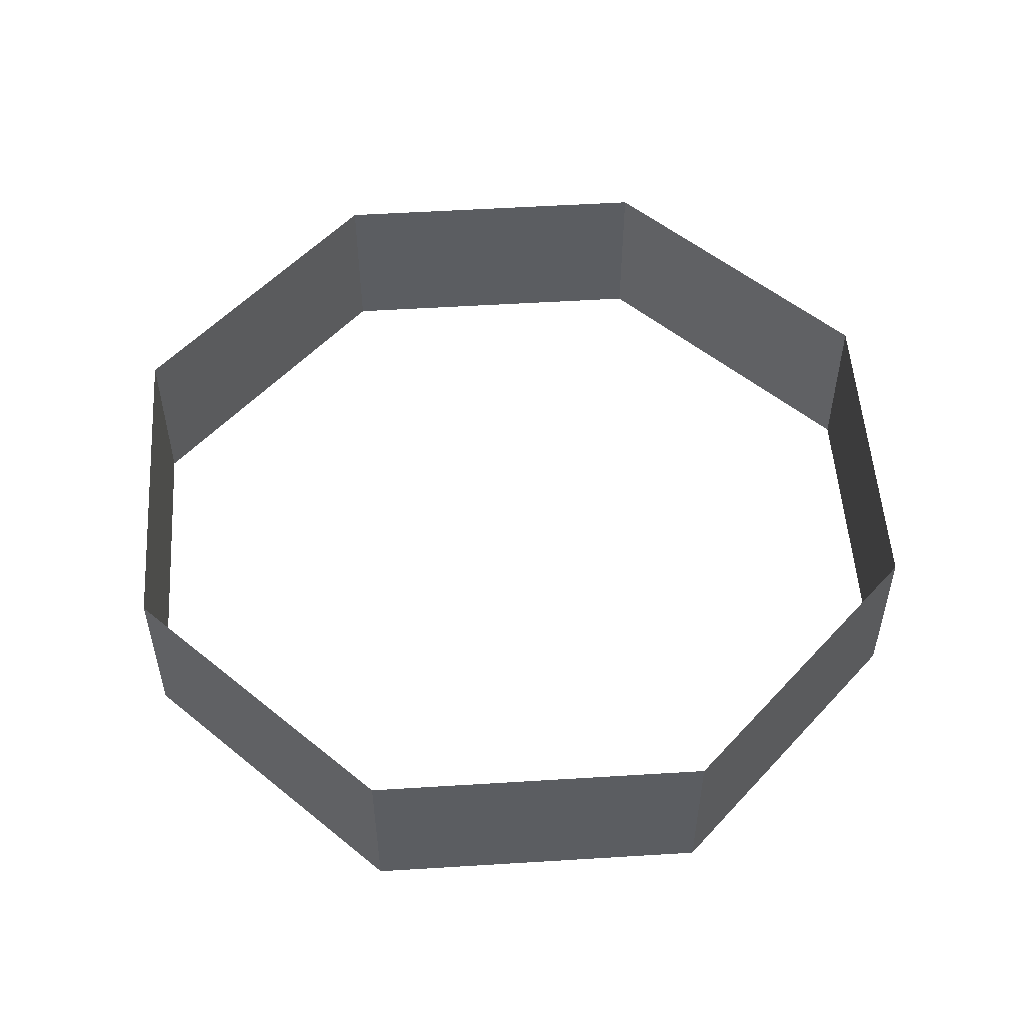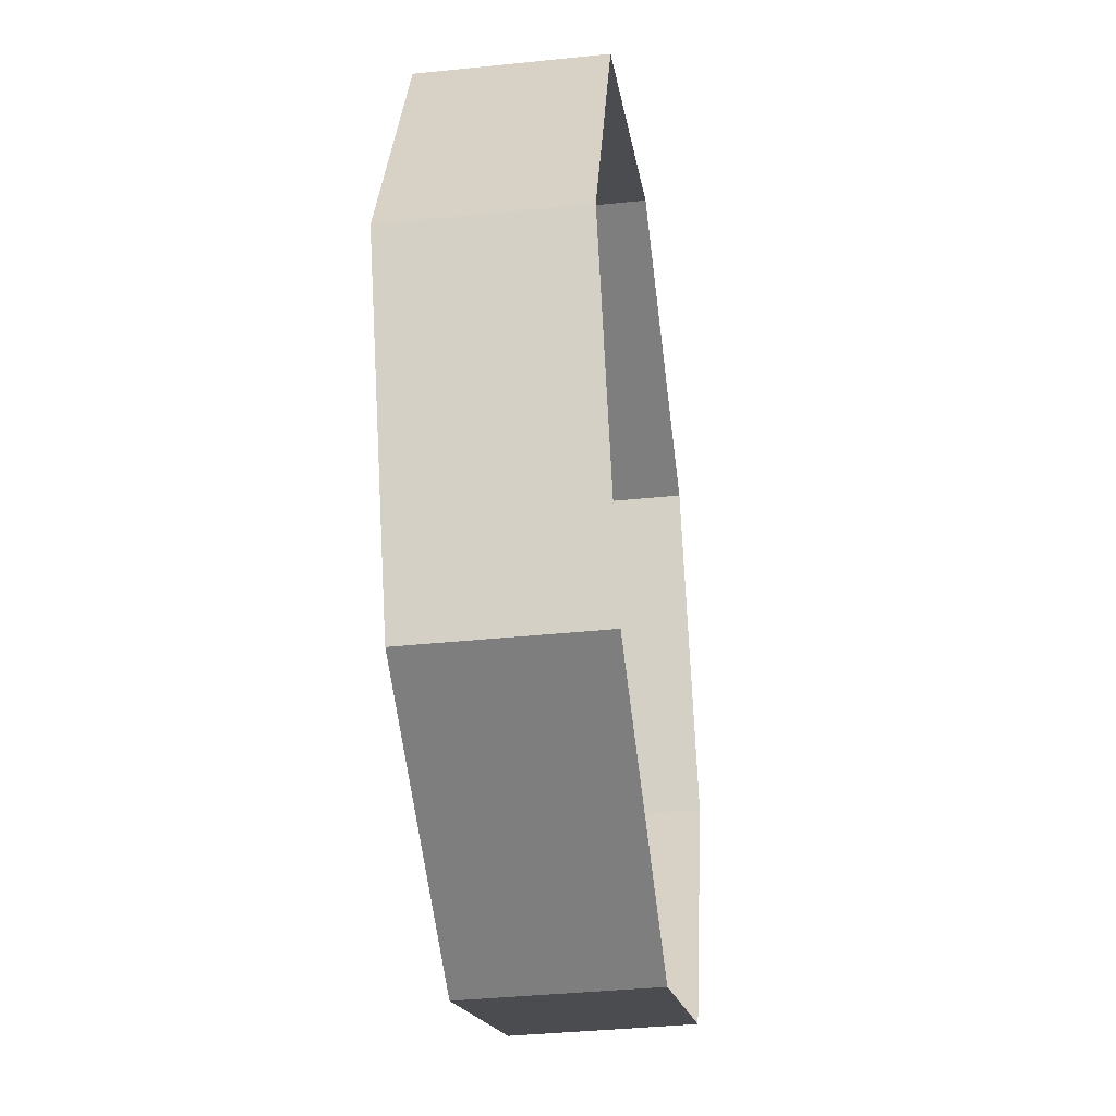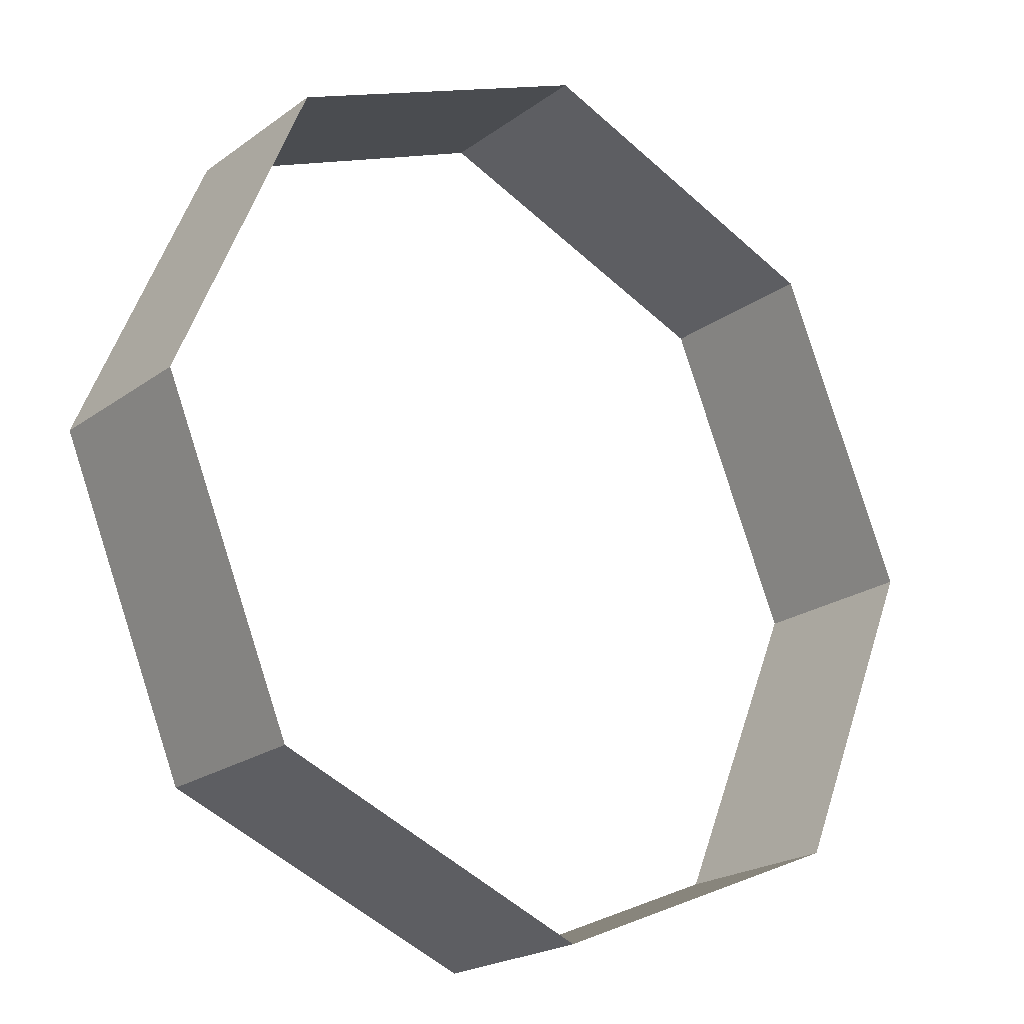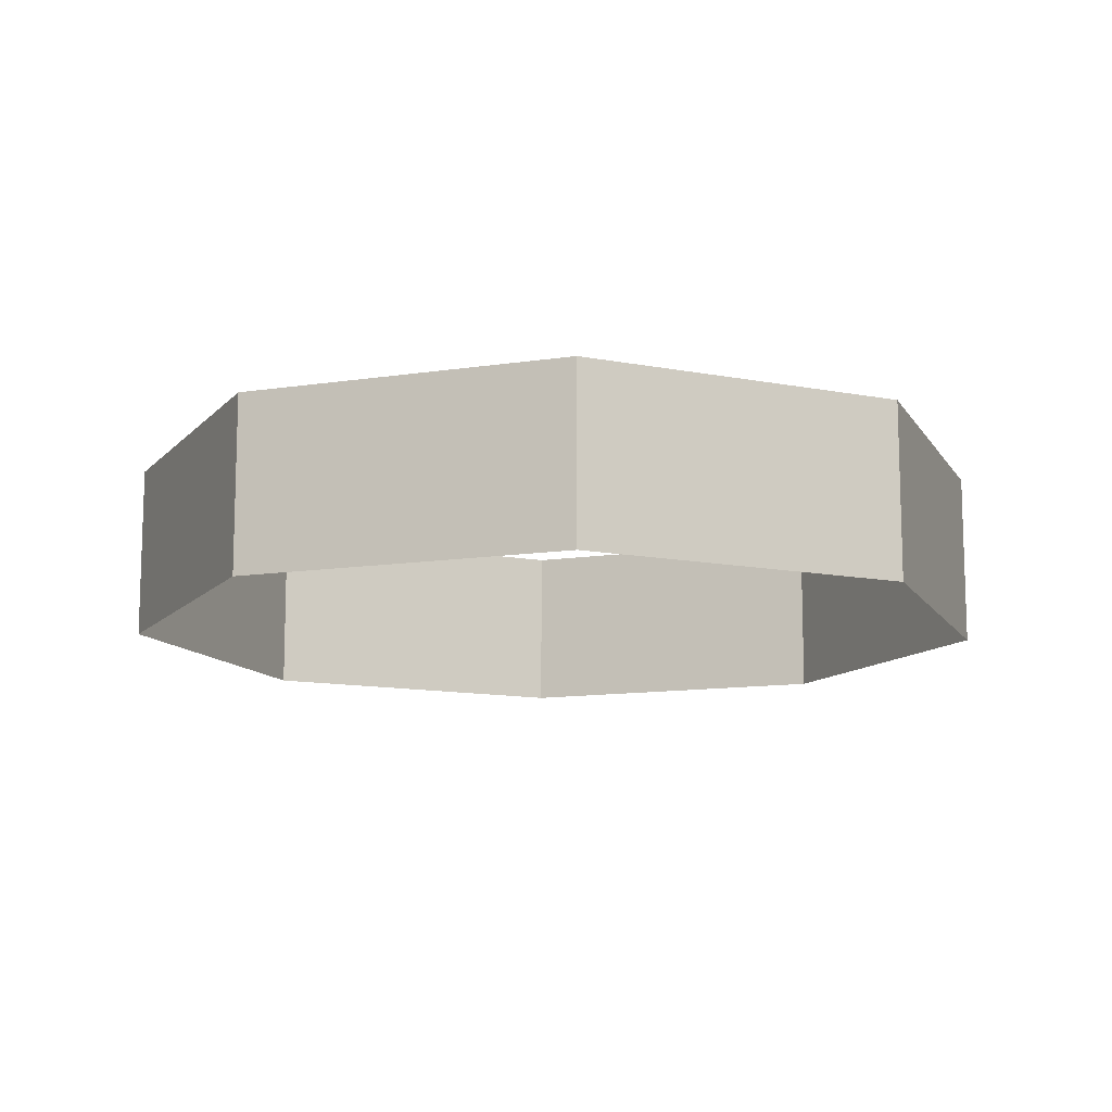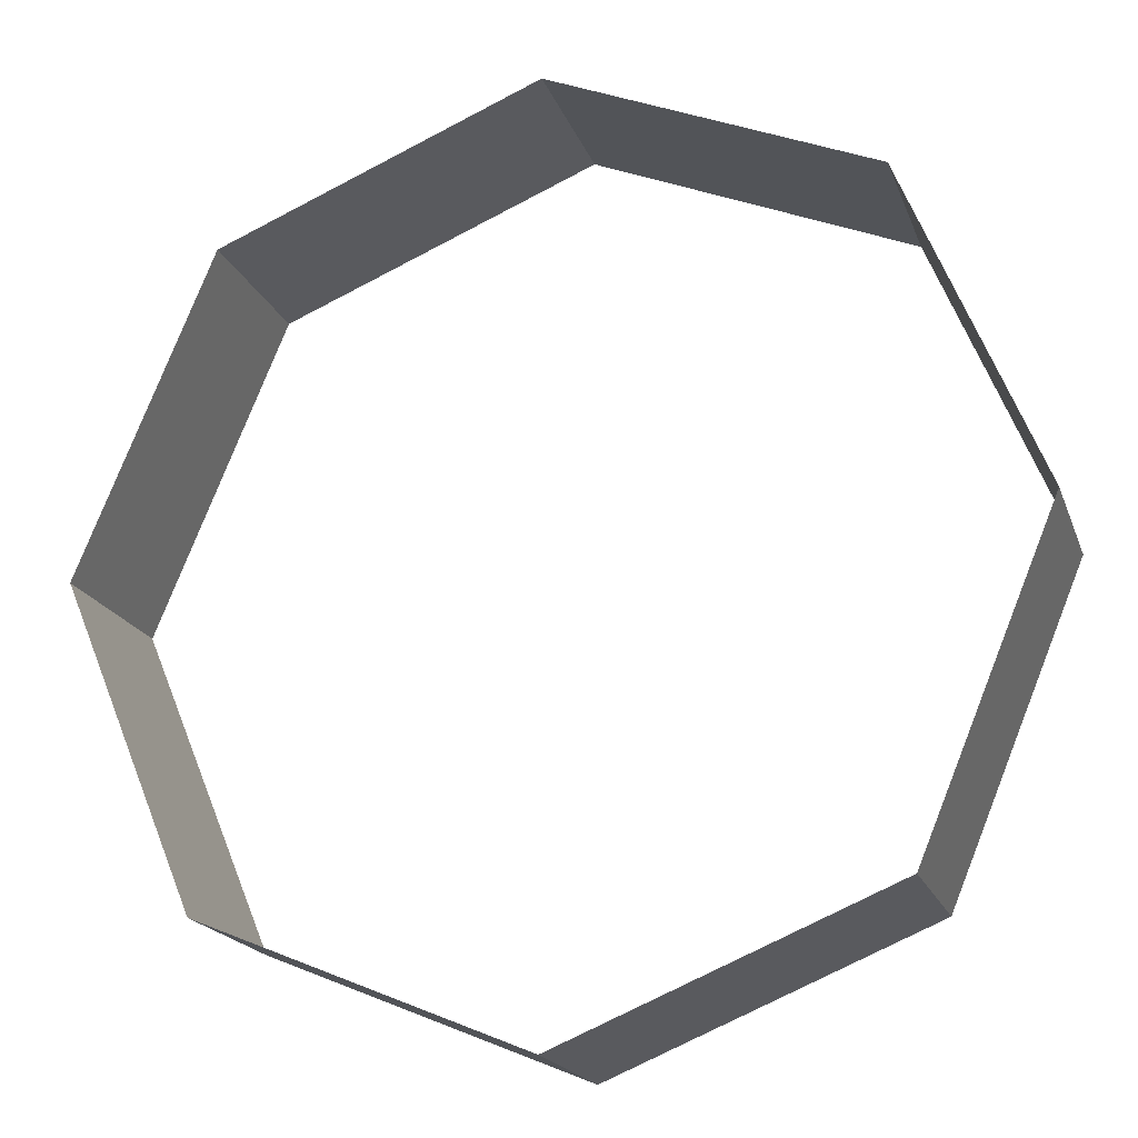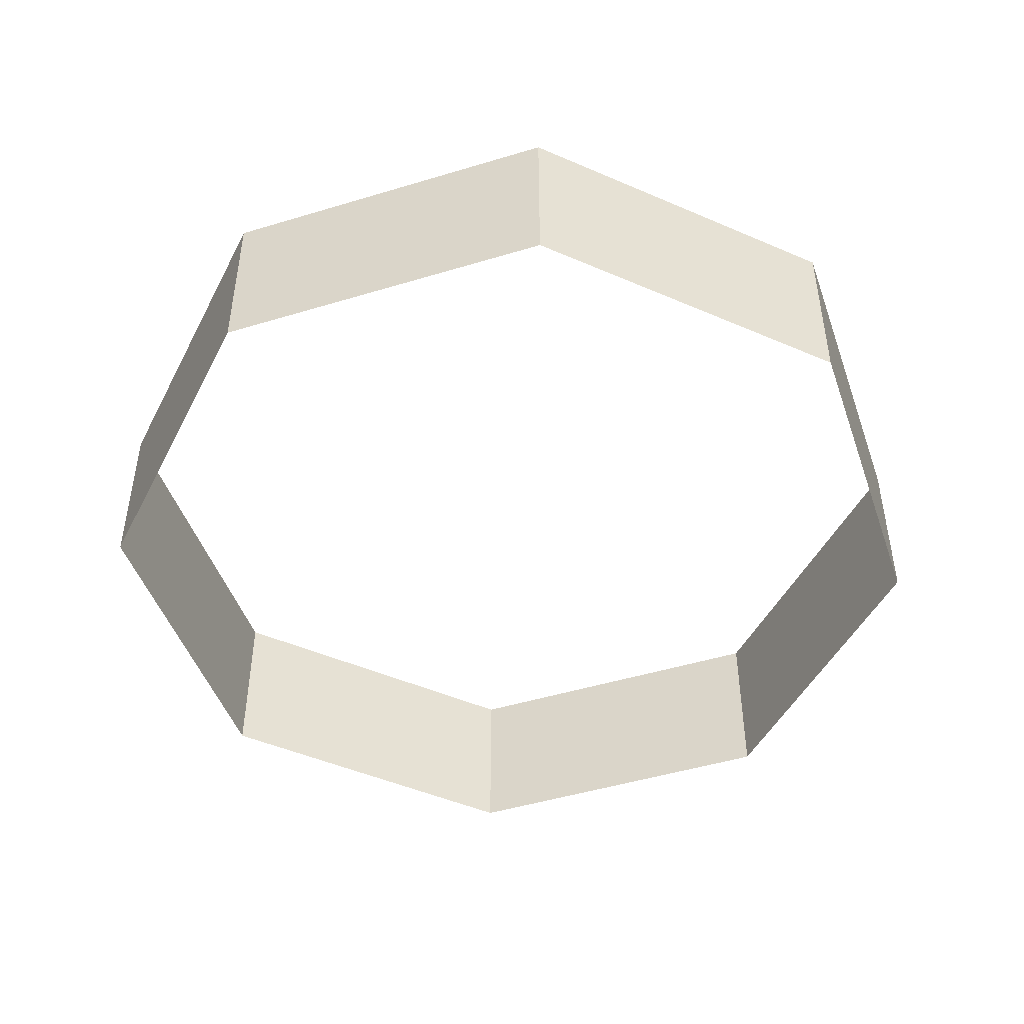
<metadata>
{"format":"obj","ext":"obj","renderer":"f3d","projection":"perspective","resolution":1024,"background":"white","views":[{"elev":53.1,"azim":-71.3,"up":"+Y"},{"elev":-37.5,"azim":-82.4,"up":"+Z"},{"elev":-21.3,"azim":-38.2,"up":"+Z"},{"elev":-12.0,"azim":-47.4,"up":"+Y"},{"elev":-18.7,"azim":16.3,"up":"+Z"},{"elev":-47.4,"azim":-138.6,"up":"+Y"}]}
</metadata>
<code>
v 0.08839 0 0.08839
v 0.125 0 0
v 0.125 0.05 0
v 0.08839 0.05 0.08839
v 0 0 0.125
v 0.08839 0 0.08839
v 0.08839 0.05 0.08839
v 0 0.05 0.125
v -0.08839 0 0.08839
v 0 0 0.125
v 0 0.05 0.125
v -0.08839 0.05 0.08839
v -0.125 0 0
v -0.08839 0 0.08839
v -0.08839 0.05 0.08839
v -0.125 0.05 0
v -0.08839 0 -0.08839
v -0.125 0 0
v -0.125 0.05 0
v -0.08839 0.05 -0.08839
v 0 0 -0.125
v -0.08839 0 -0.08839
v -0.08839 0.05 -0.08839
v 0 0.05 -0.125
v 0.08839 0 -0.08839
v 0 0 -0.125
v 0 0.05 -0.125
v 0.08839 0.05 -0.08839
v 0.125 0 0
v 0.08839 0 -0.08839
v 0.08839 0.05 -0.08839
v 0.125 0.05 0
g mesh1248137
f 1 2 3
f 3 4 1
f 5 6 7
f 7 8 5
f 9 10 11
f 11 12 9
f 13 14 15
f 15 16 13
f 17 18 19
f 19 20 17
f 21 22 23
f 23 24 21
f 25 26 27
f 27 28 25
f 29 30 31
f 31 32 29

</code>
